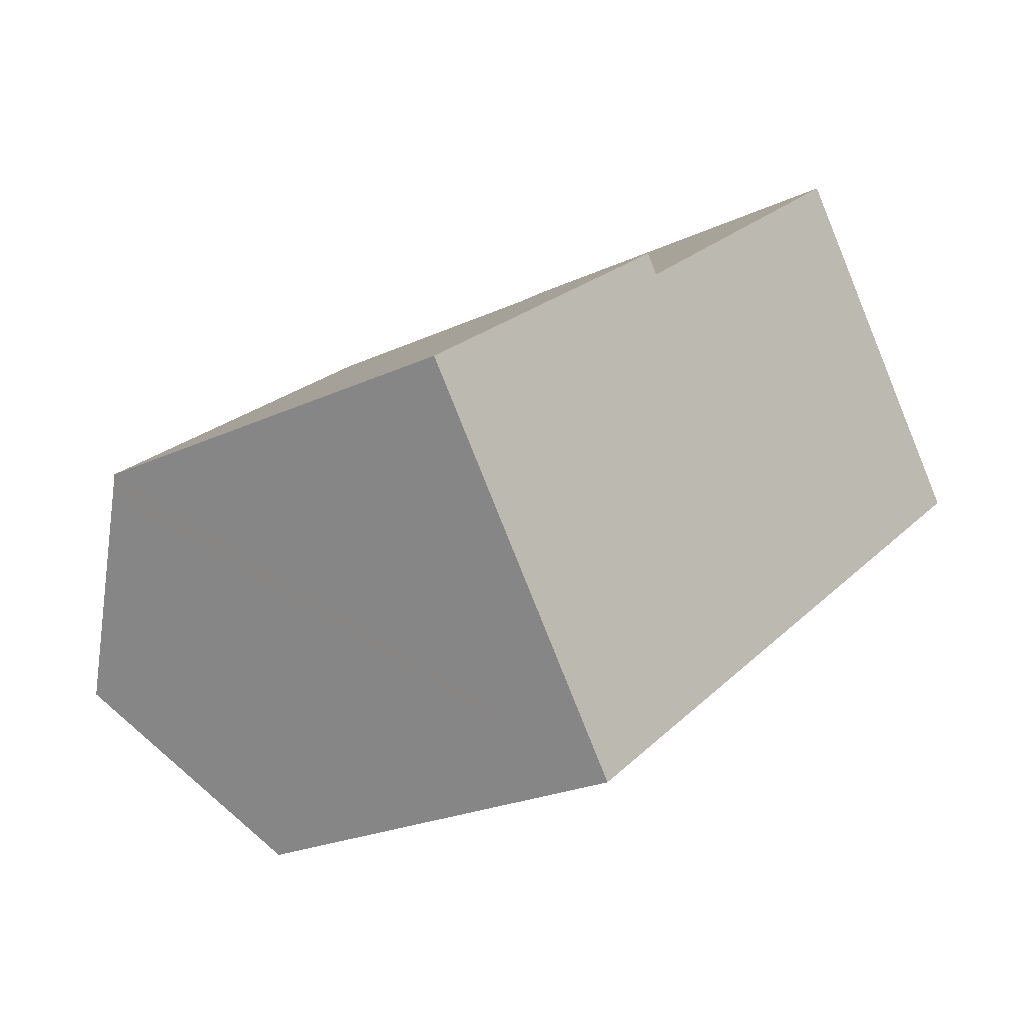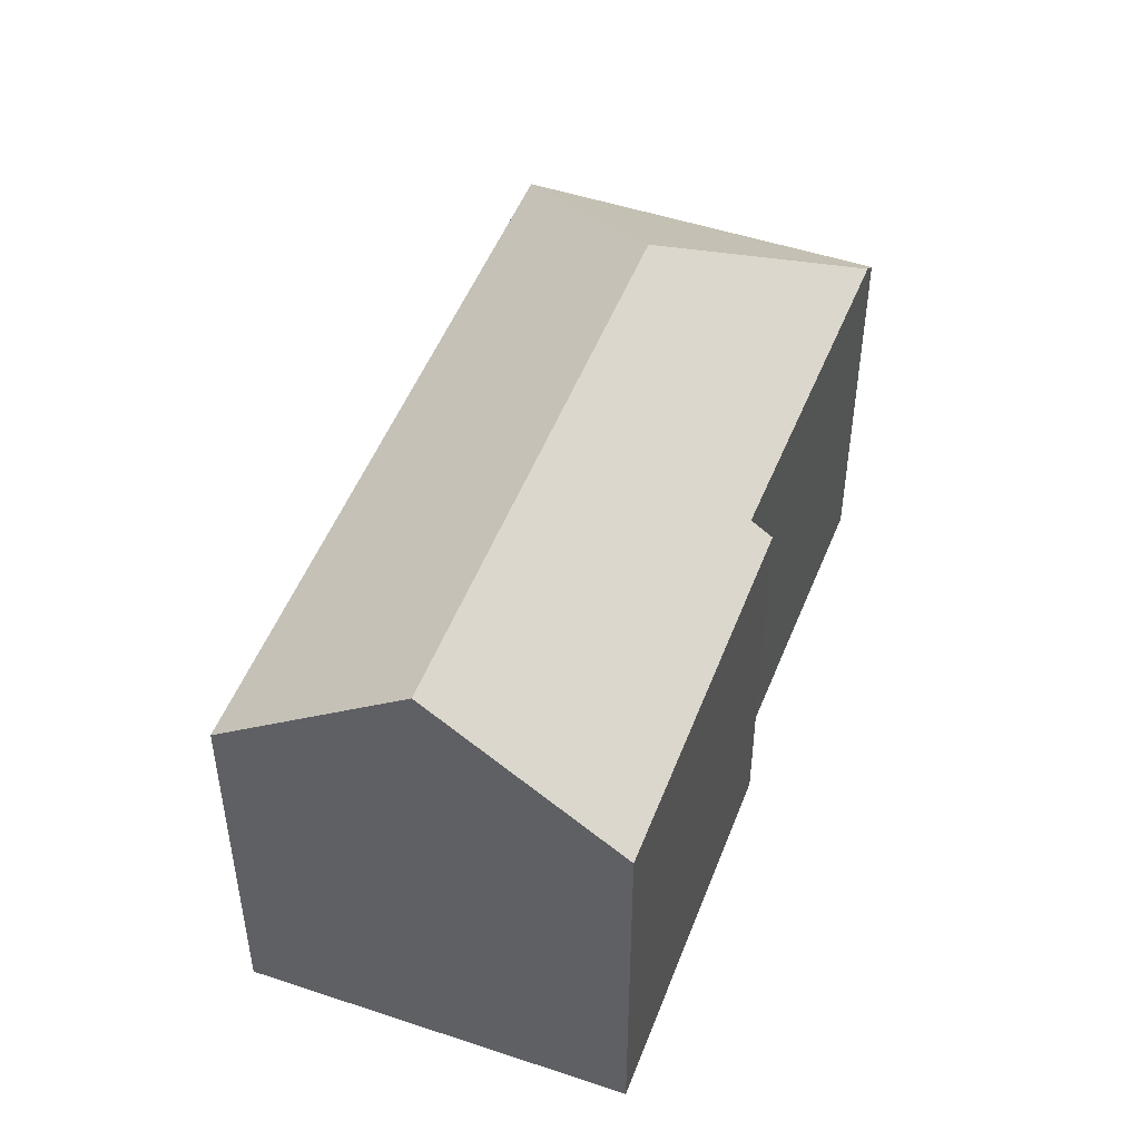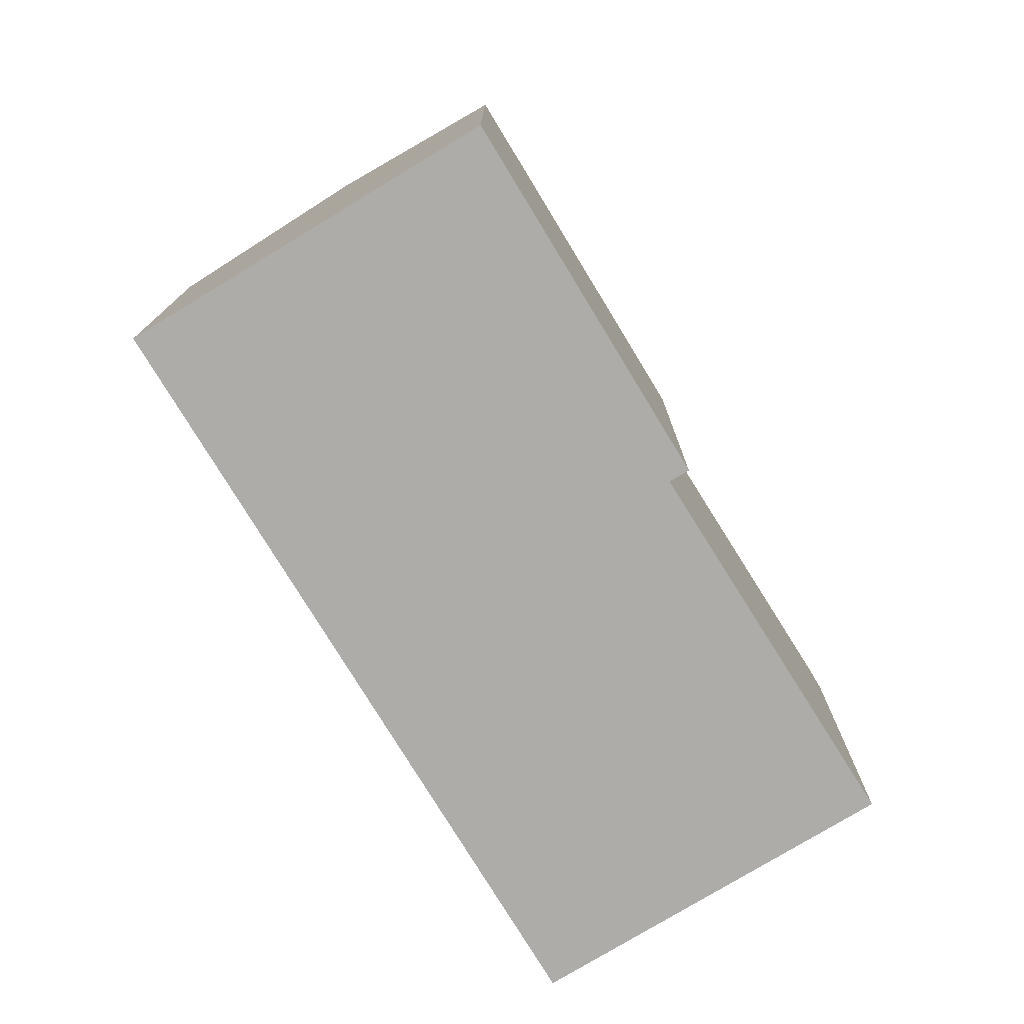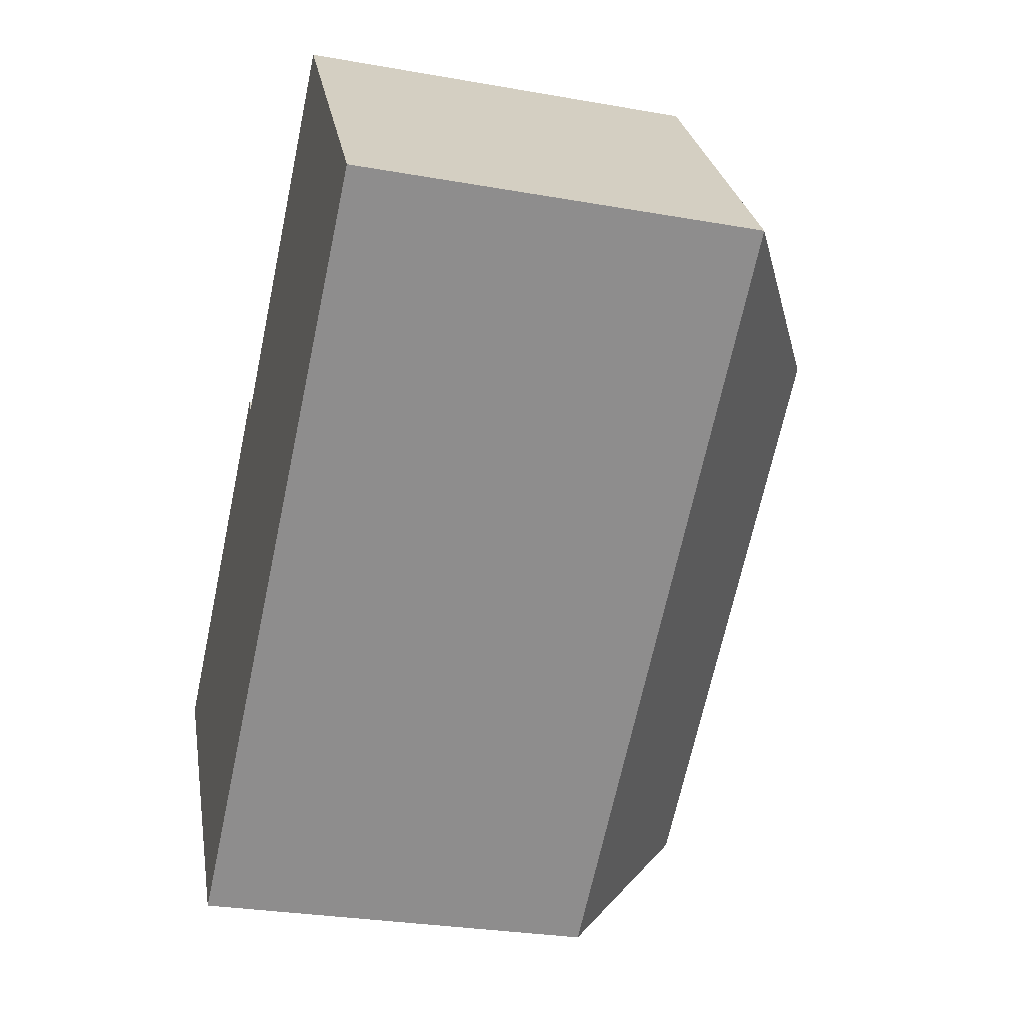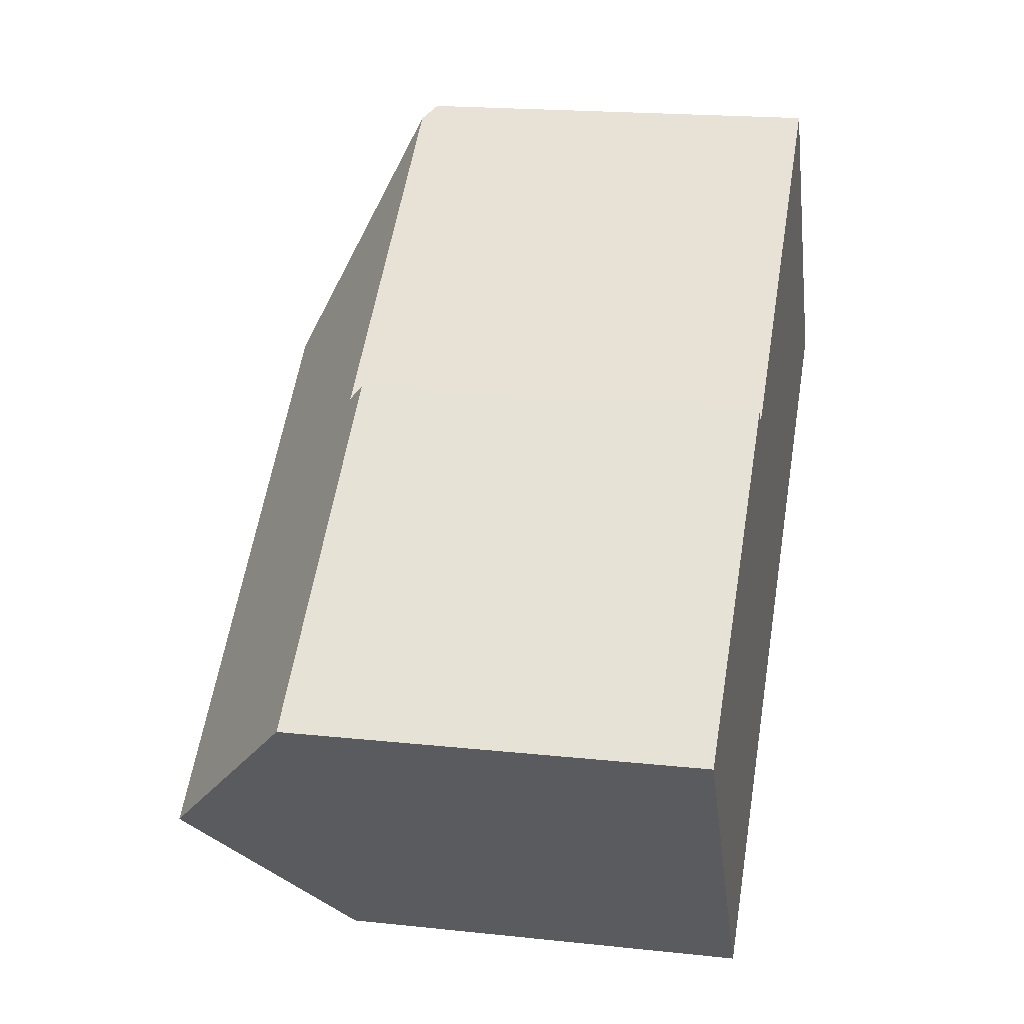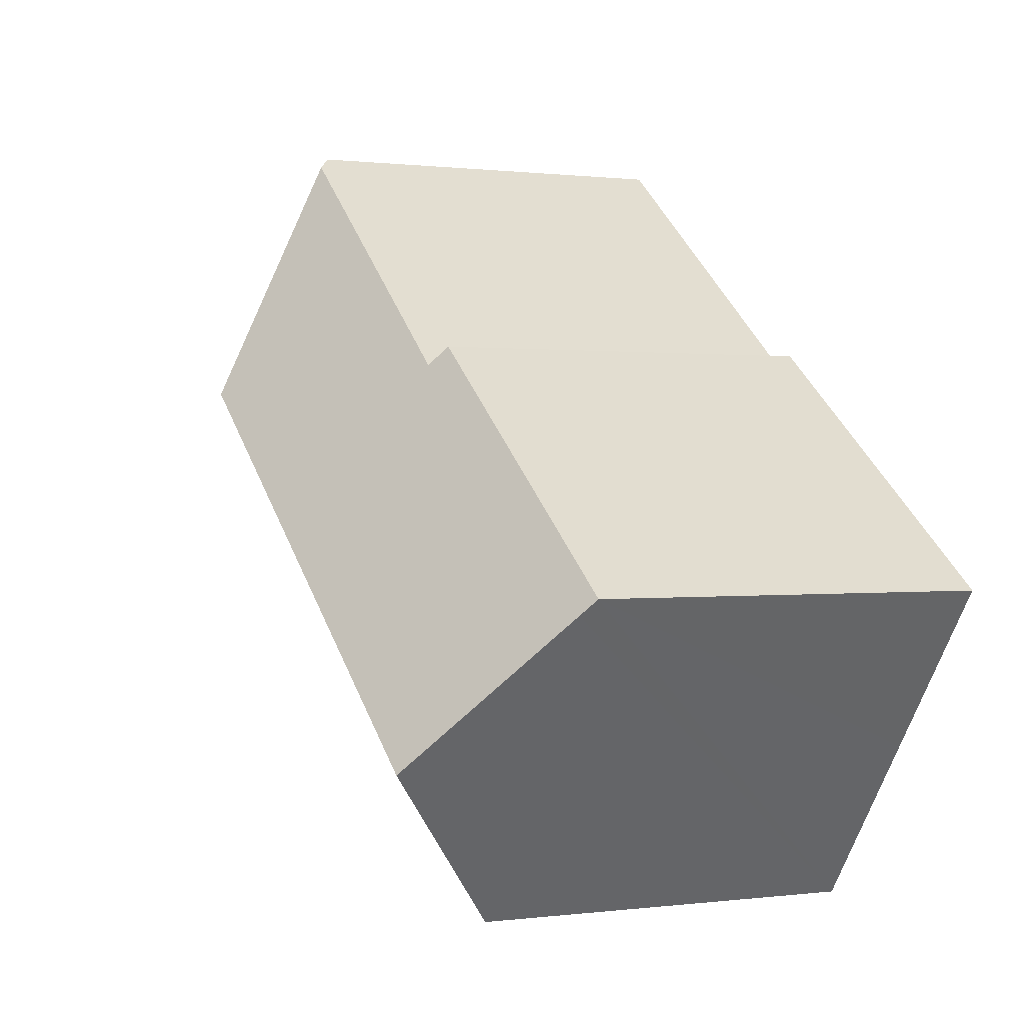
<metadata>
{"format":"obj","ext":"obj","renderer":"f3d","projection":"perspective","resolution":1024,"background":"white","views":[{"elev":-22.8,"azim":-51.1,"up":"+Z"},{"elev":49.2,"azim":-106.2,"up":"+Y"},{"elev":-76.9,"azim":-95.3,"up":"+Y"},{"elev":-28.7,"azim":75.1,"up":"+Z"},{"elev":19.1,"azim":-78.5,"up":"+Z"},{"elev":0.6,"azim":-115.8,"up":"+Z"}]}
</metadata>
<code>
v  3.384 15.51 -4.571
v  25.28 11.39 4.456
v  6.827 11.39 -9.225
v  17.18 15.51 5.658
v  18.7 11.39 13.31
v  18.27 11.78 12.98
v  5.818 11.46 4.321
v  0.312 11.83 -0.42
v  0 11.46 7.017e-16
v  9.536 11.91 6.286
v  9.46 11.82 6.387
v  9.156 11.45 6.8
v  9.536 -3.849e-16 6.286
v  9.156 -4.164e-16 6.8
v  9.46 -3.911e-16 6.387
v  18.7 -8.152e-16 13.31
v  25.28 -2.729e-16 4.456
v  18.27 -7.949e-16 12.98
v  0 0 0
v  5.818 -2.646e-16 4.321
v  6.827 5.649e-16 -9.225
v  3.384 2.799e-16 -4.571
v  0.312 2.572e-17 -0.42
g defaultobject
f 1 2 3
f 2 1 4
f 4 5 2
f 5 4 6
f 7 8 9
f 8 7 1
f 1 7 4
f 4 7 10
f 10 7 11
f 11 7 12
f 4 10 6
f 11 13 10
f 13 11 12
f 13 12 14
f 13 14 15
f 16 2 5
f 2 16 17
f 13 6 10
f 6 13 5
f 5 13 16
f 16 13 18
f 19 7 9
f 7 19 12
f 12 19 14
f 14 19 20
f 17 3 2
f 3 17 21
f 21 1 3
f 1 21 8
f 8 21 9
f 9 21 22
f 9 22 19
f 19 22 23
f 16 21 17
f 21 16 18
f 21 18 13
f 21 13 15
f 21 15 14
f 21 14 20
f 21 20 22
f 22 20 23
f 23 20 19

</code>
